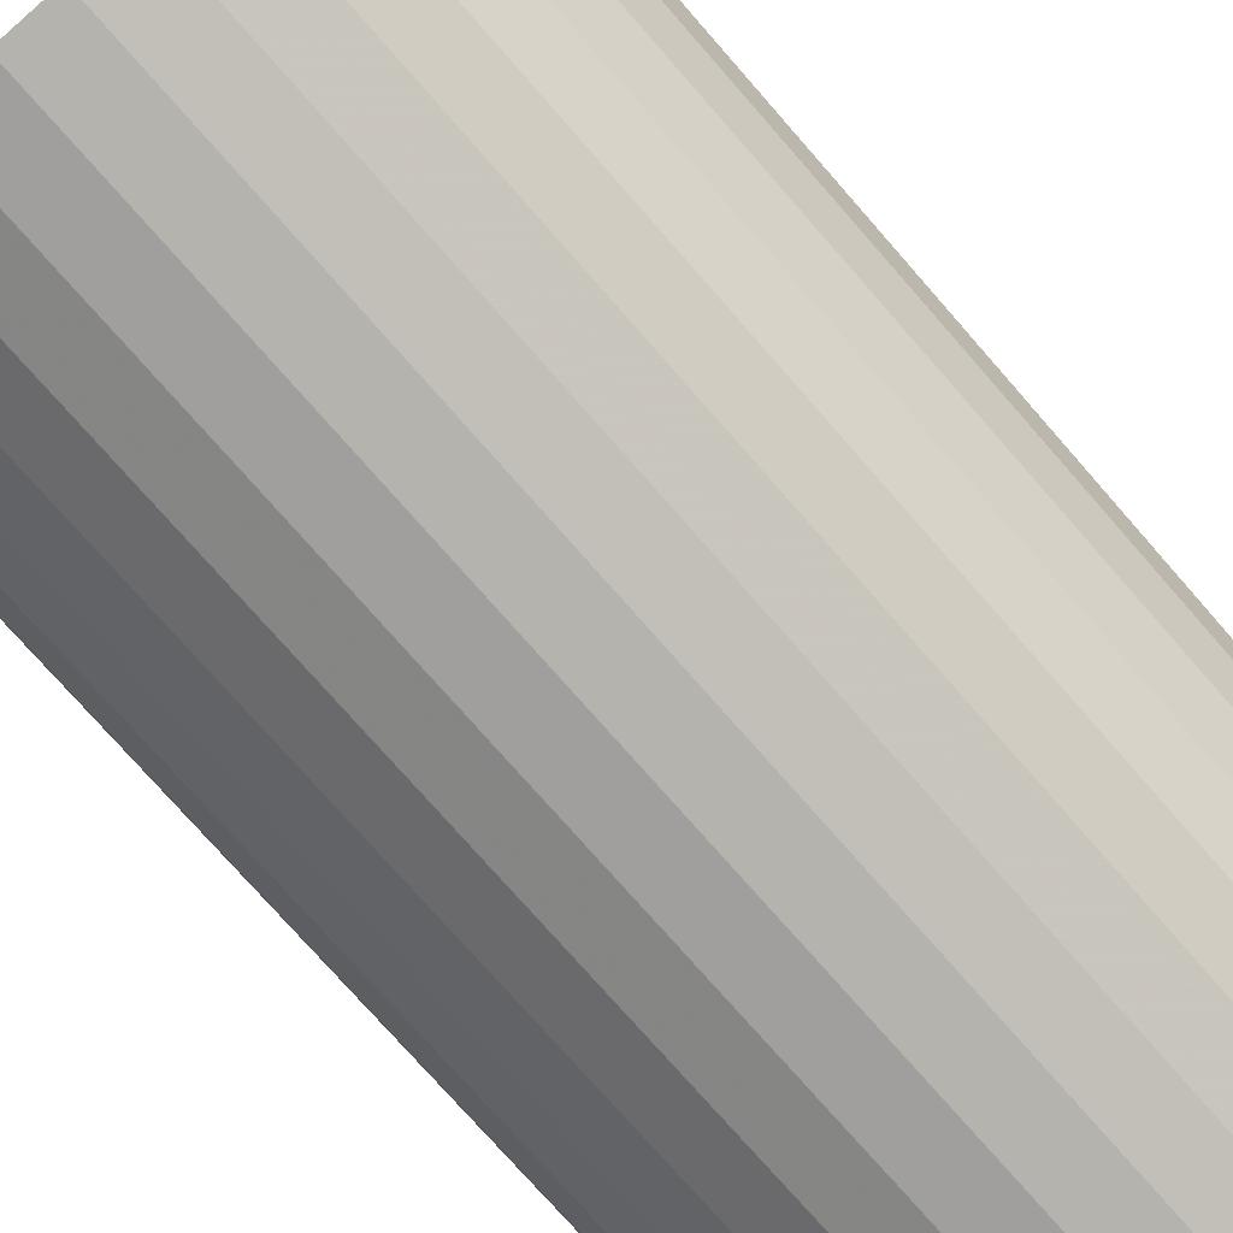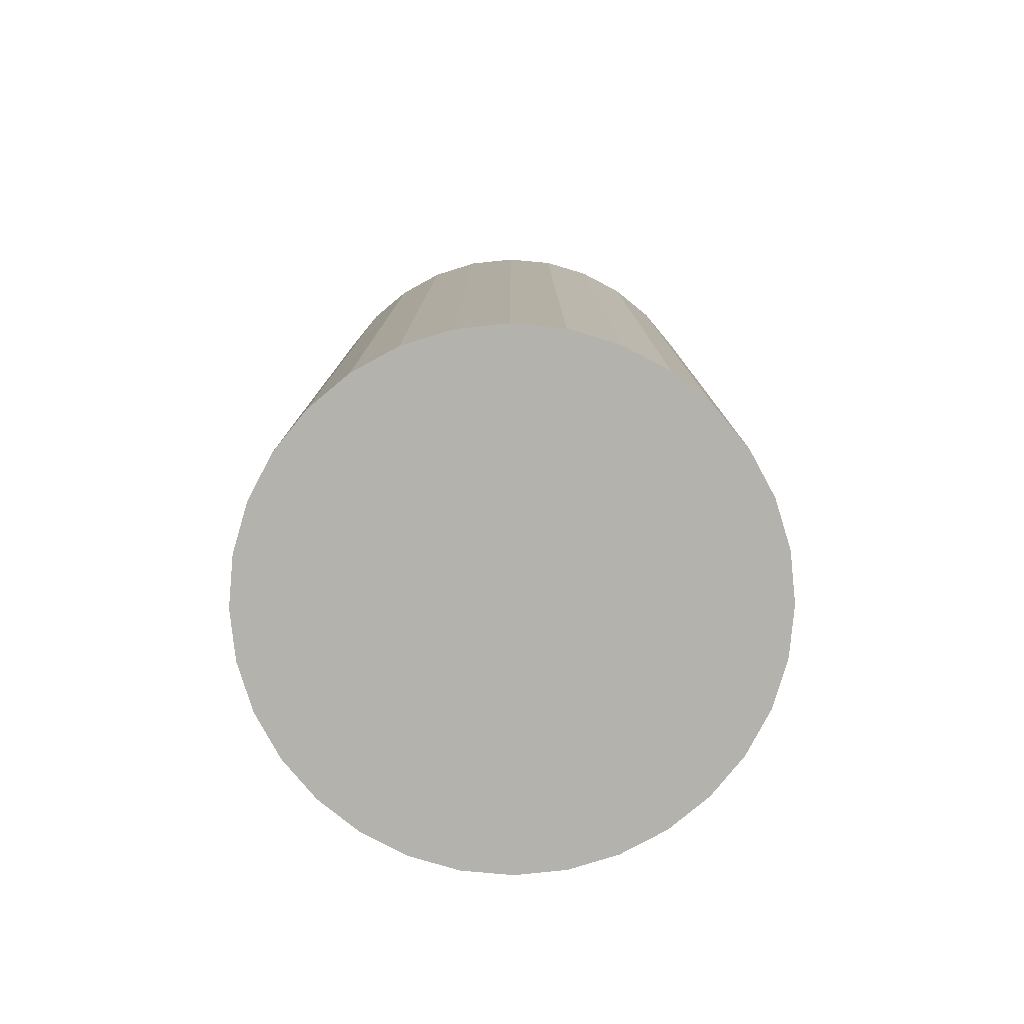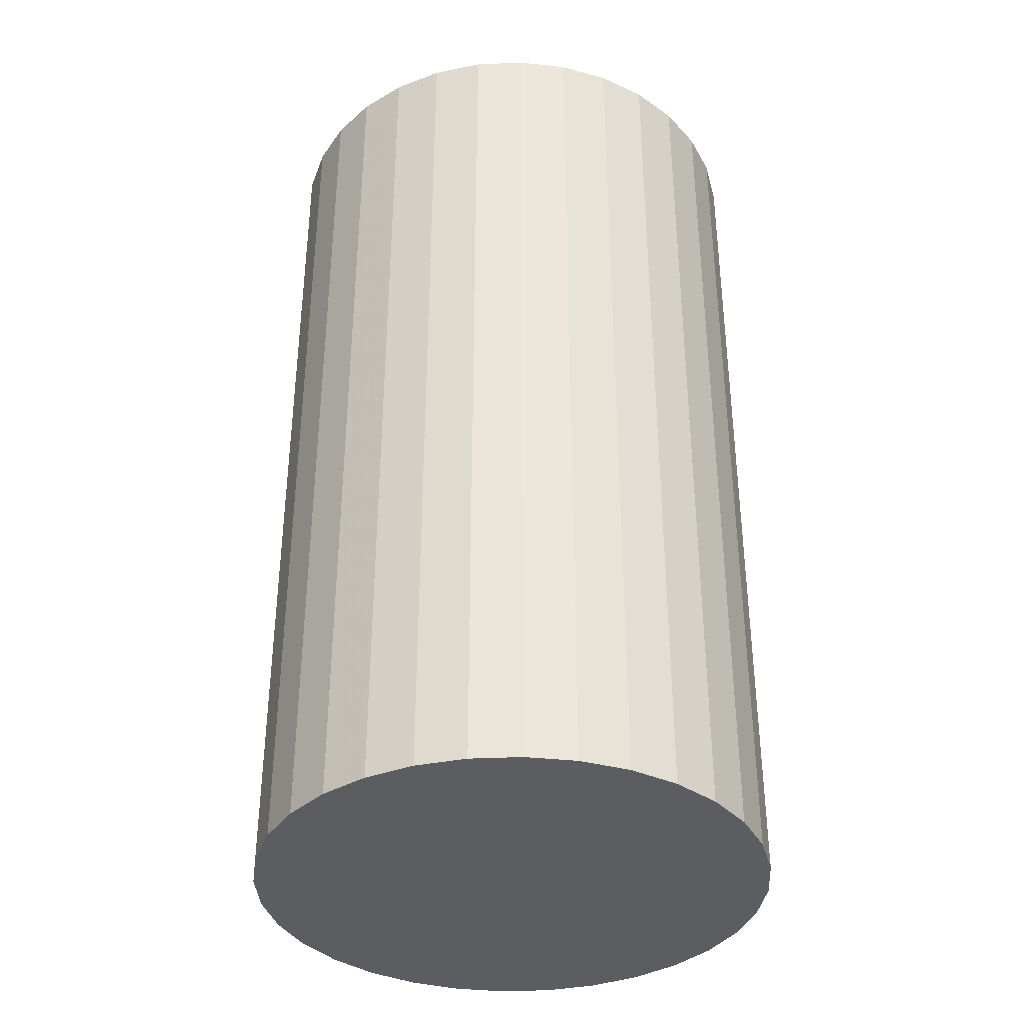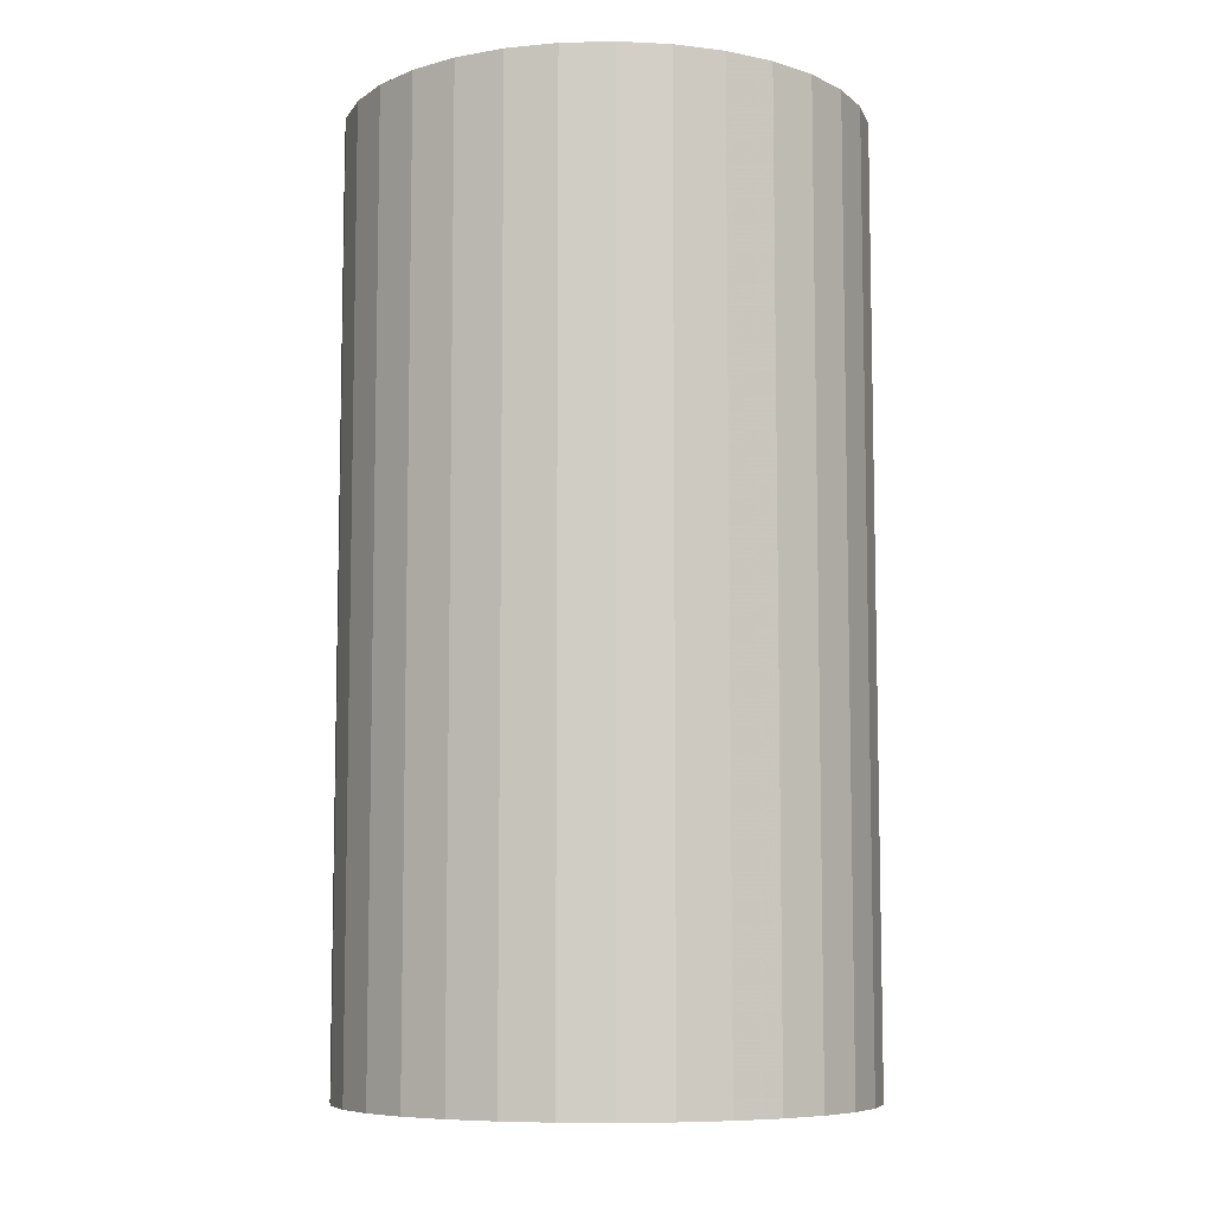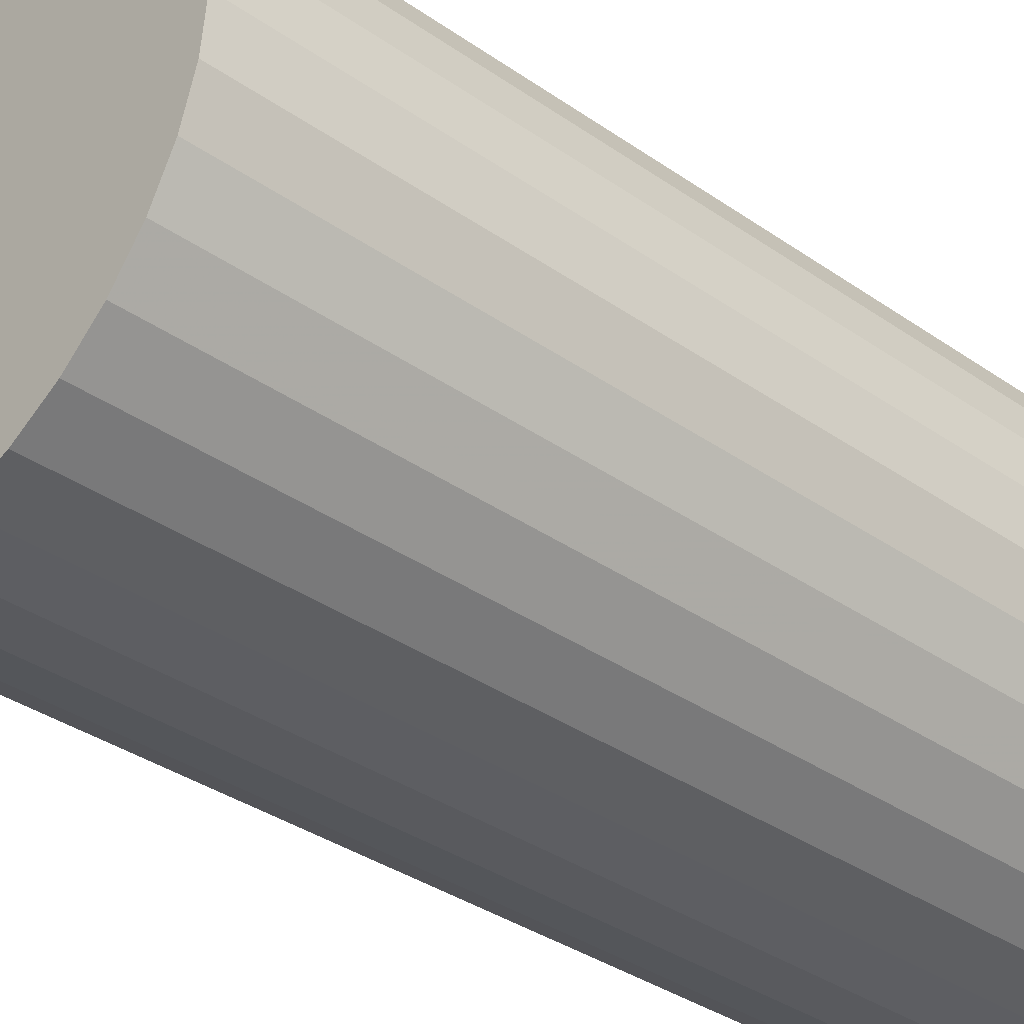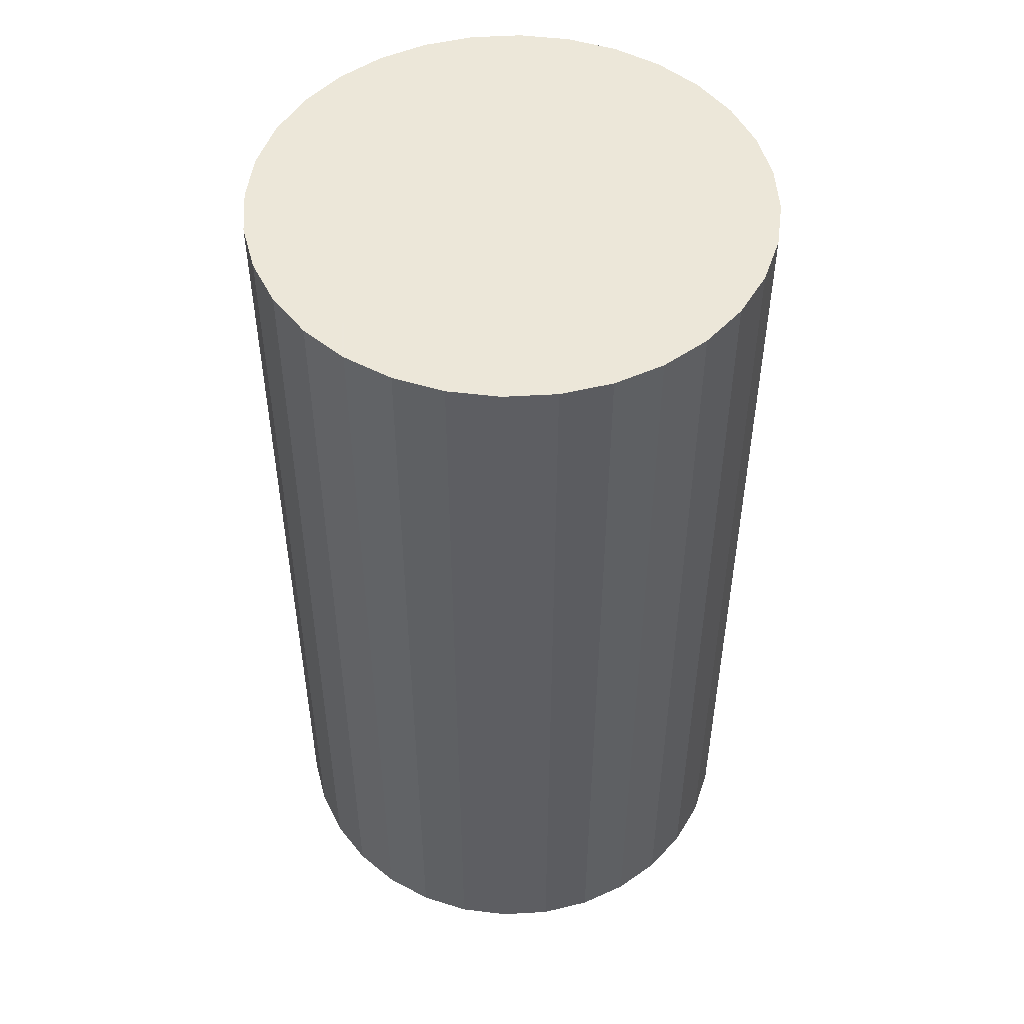
<metadata>
{"format":"obj","ext":"obj","renderer":"f3d","projection":"perspective","resolution":1024,"background":"white","views":[{"elev":-75.8,"azim":-138.8,"up":"+Y"},{"elev":-79.4,"azim":-44.6,"up":"+Z"},{"elev":-36.8,"azim":177.7,"up":"+Z"},{"elev":-7.9,"azim":-159.3,"up":"+Z"},{"elev":-36.0,"azim":47.7,"up":"+Y"},{"elev":50.2,"azim":-43.0,"up":"+Z"}]}
</metadata>
<code>
v 0 0 -0.04377
v 0.02415 0 -0.04377
v 0.02415 0 0.04377
v 0 0 0.04377
v 0.02368 0.004711 -0.04377
v 0.02368 0.004711 0.04377
v 0.02231 0.00924 -0.04377
v 0.02231 0.00924 0.04377
v 0.02008 0.01341 -0.04377
v 0.02008 0.01341 0.04377
v 0.01707 0.01707 -0.04377
v 0.01707 0.01707 0.04377
v 0.01341 0.02008 -0.04377
v 0.01341 0.02008 0.04377
v 0.00924 0.02231 -0.04377
v 0.00924 0.02231 0.04377
v 0.004711 0.02368 -0.04377
v 0.004711 0.02368 0.04377
v 0 0.02415 -0.04377
v 0 0.02415 0.04377
v -0.004711 0.02368 -0.04377
v -0.004711 0.02368 0.04377
v -0.00924 0.02231 -0.04377
v -0.00924 0.02231 0.04377
v -0.01341 0.02008 -0.04377
v -0.01341 0.02008 0.04377
v -0.01707 0.01707 -0.04377
v -0.01707 0.01707 0.04377
v -0.02008 0.01341 -0.04377
v -0.02008 0.01341 0.04377
v -0.02231 0.00924 -0.04377
v -0.02231 0.00924 0.04377
v -0.02368 0.004711 -0.04377
v -0.02368 0.004711 0.04377
v -0.02415 0 -0.04377
v -0.02415 0 0.04377
v -0.02368 -0.004711 -0.04377
v -0.02368 -0.004711 0.04377
v -0.02231 -0.00924 -0.04377
v -0.02231 -0.00924 0.04377
v -0.02008 -0.01341 -0.04377
v -0.02008 -0.01341 0.04377
v -0.01707 -0.01707 -0.04377
v -0.01707 -0.01707 0.04377
v -0.01341 -0.02008 -0.04377
v -0.01341 -0.02008 0.04377
v -0.00924 -0.02231 -0.04377
v -0.00924 -0.02231 0.04377
v -0.004711 -0.02368 -0.04377
v -0.004711 -0.02368 0.04377
v -0 -0.02415 -0.04377
v -0 -0.02415 0.04377
v 0.004711 -0.02368 -0.04377
v 0.004711 -0.02368 0.04377
v 0.00924 -0.02231 -0.04377
v 0.00924 -0.02231 0.04377
v 0.01341 -0.02008 -0.04377
v 0.01341 -0.02008 0.04377
v 0.01707 -0.01707 -0.04377
v 0.01707 -0.01707 0.04377
v 0.02008 -0.01341 -0.04377
v 0.02008 -0.01341 0.04377
v 0.02231 -0.00924 -0.04377
v 0.02231 -0.00924 0.04377
v 0.02368 -0.004711 -0.04377
v 0.02368 -0.004711 0.04377
f 2 1 5
f 2 5 3
f 3 5 6
f 3 6 4
f 5 1 7
f 5 7 6
f 6 7 8
f 6 8 4
f 7 1 9
f 7 9 8
f 8 9 10
f 8 10 4
f 9 1 11
f 9 11 10
f 10 11 12
f 10 12 4
f 11 1 13
f 11 13 12
f 12 13 14
f 12 14 4
f 13 1 15
f 13 15 14
f 14 15 16
f 14 16 4
f 15 1 17
f 15 17 16
f 16 17 18
f 16 18 4
f 17 1 19
f 17 19 18
f 18 19 20
f 18 20 4
f 19 1 21
f 19 21 20
f 20 21 22
f 20 22 4
f 21 1 23
f 21 23 22
f 22 23 24
f 22 24 4
f 23 1 25
f 23 25 24
f 24 25 26
f 24 26 4
f 25 1 27
f 25 27 26
f 26 27 28
f 26 28 4
f 27 1 29
f 27 29 28
f 28 29 30
f 28 30 4
f 29 1 31
f 29 31 30
f 30 31 32
f 30 32 4
f 31 1 33
f 31 33 32
f 32 33 34
f 32 34 4
f 33 1 35
f 33 35 34
f 34 35 36
f 34 36 4
f 35 1 37
f 35 37 36
f 36 37 38
f 36 38 4
f 37 1 39
f 37 39 38
f 38 39 40
f 38 40 4
f 39 1 41
f 39 41 40
f 40 41 42
f 40 42 4
f 41 1 43
f 41 43 42
f 42 43 44
f 42 44 4
f 43 1 45
f 43 45 44
f 44 45 46
f 44 46 4
f 45 1 47
f 45 47 46
f 46 47 48
f 46 48 4
f 47 1 49
f 47 49 48
f 48 49 50
f 48 50 4
f 49 1 51
f 49 51 50
f 50 51 52
f 50 52 4
f 51 1 53
f 51 53 52
f 52 53 54
f 52 54 4
f 53 1 55
f 53 55 54
f 54 55 56
f 54 56 4
f 55 1 57
f 55 57 56
f 56 57 58
f 56 58 4
f 57 1 59
f 57 59 58
f 58 59 60
f 58 60 4
f 59 1 61
f 59 61 60
f 60 61 62
f 60 62 4
f 61 1 63
f 61 63 62
f 62 63 64
f 62 64 4
f 63 1 65
f 63 65 64
f 64 65 66
f 64 66 4
f 65 1 2
f 65 2 66
f 66 2 3
f 66 3 4

</code>
